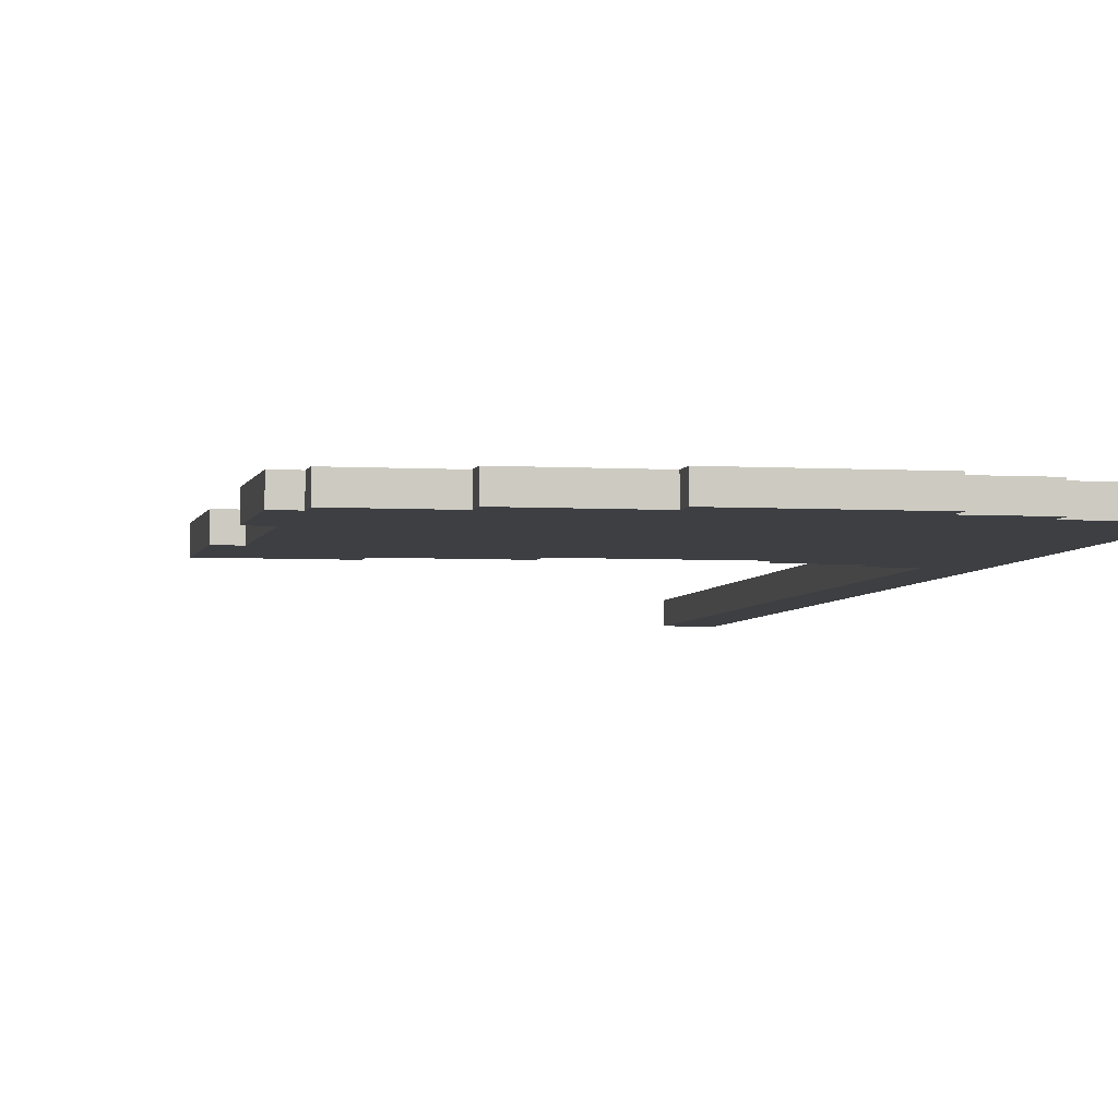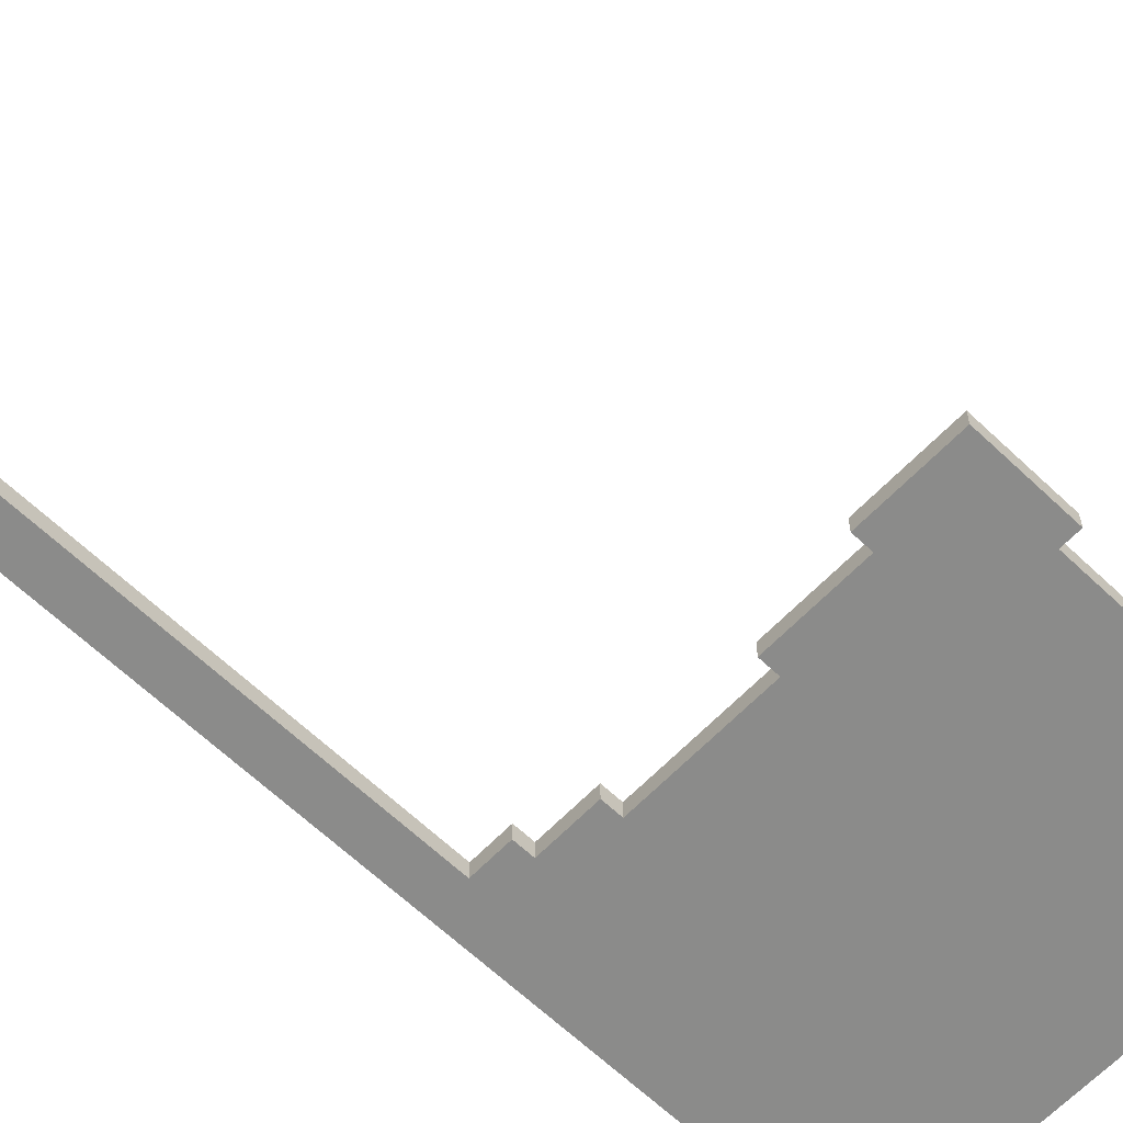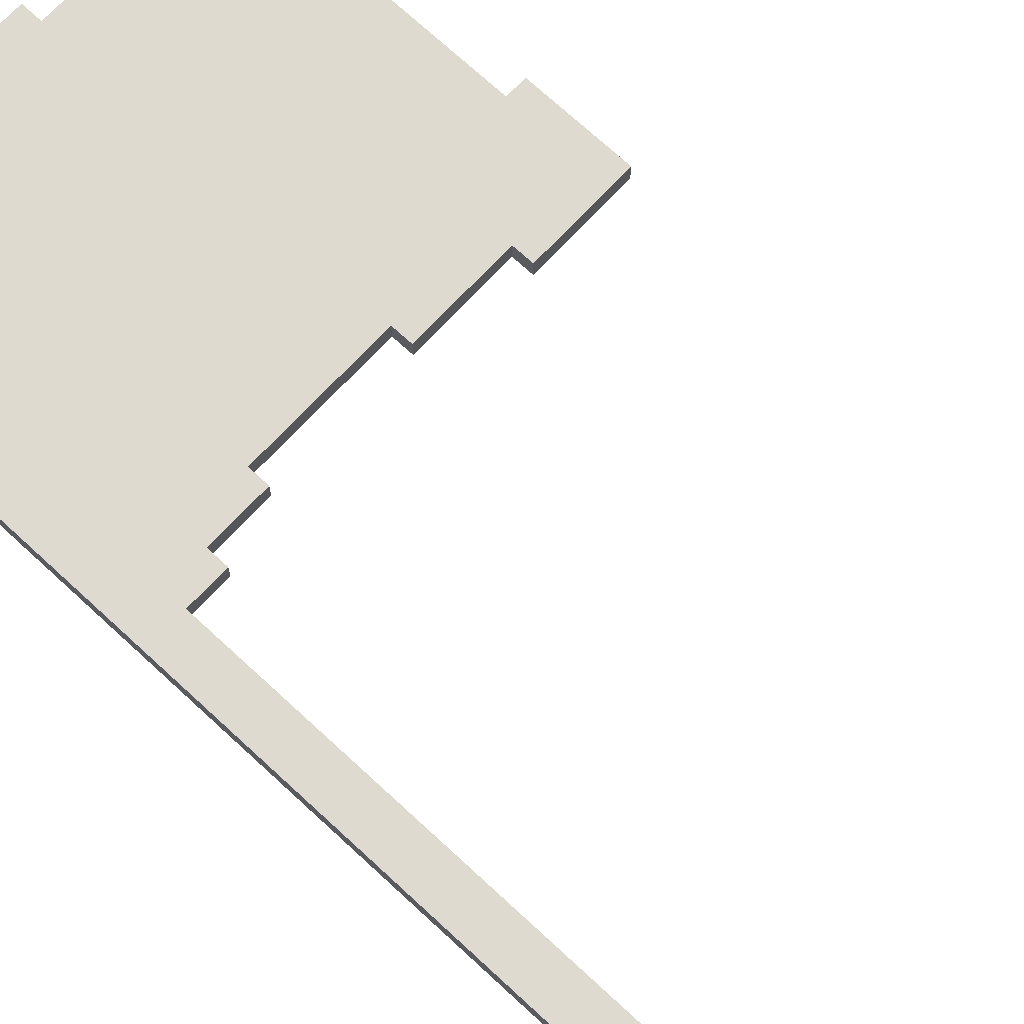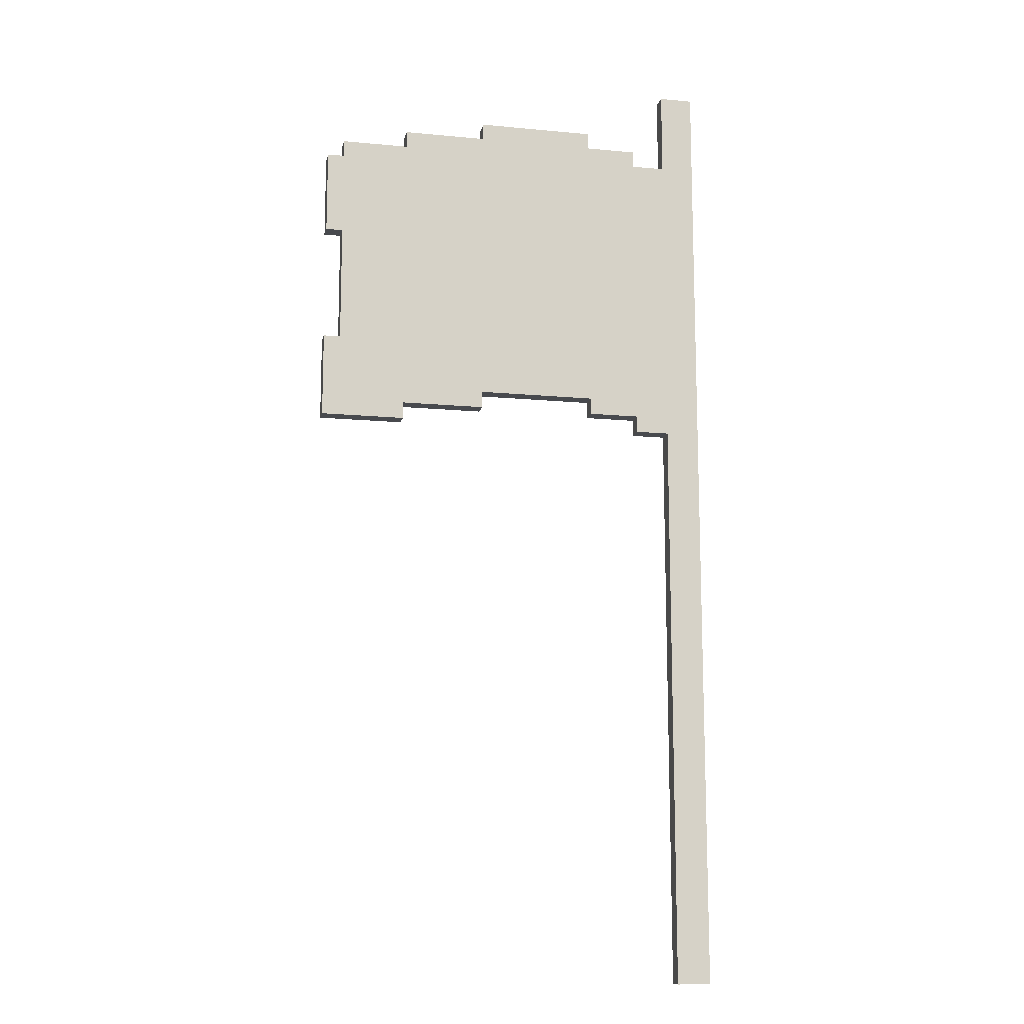
<metadata>
{"format":"obj","ext":"obj","renderer":"f3d","projection":"perspective","resolution":1024,"background":"white","views":[{"elev":-4.0,"azim":168.4,"up":"+Z"},{"elev":-63.7,"azim":46.2,"up":"+Z"},{"elev":70.9,"azim":-47.1,"up":"+Z"},{"elev":-13.2,"azim":167.8,"up":"+Y"}]}
</metadata>
<code>
o BANDERA_DE_ARGENTINA
v -0.03956 0.1545 0.05
v -0.03956 0.05449 -0.05
v -0.03956 0.05449 0.05
v -0.03956 0.1545 -0.05
v -0.03956 5.454 0.05
v -0.03956 5.454 -0.05
v -0.03956 5.754 0.05
v -0.03956 5.754 -0.05
v 0.3604 5.354 0.05
v 0.3604 5.254 -0.05
v 0.3604 5.254 0.05
v 0.3604 5.354 -0.05
v 0.6604 5.454 0.05
v 0.6604 5.354 -0.05
v 0.6604 5.354 0.05
v 0.6604 5.454 -0.05
v 1.36 3.654 0.05
v 1.36 3.554 -0.05
v 1.36 3.554 0.05
v 1.36 3.654 -0.05
v 1.86 3.554 0.05
v 1.86 3.454 -0.05
v 1.86 3.454 0.05
v 1.86 3.554 -0.05
v 0.1604 0.05449 0.05
v 0.1604 0.05449 -0.05
v 0.1604 0.1545 0.05
v 0.1604 0.1545 -0.05
v 0.1604 3.454 0.05
v 0.1604 3.454 -0.05
v 0.1604 5.254 0.05
v 0.1604 5.254 -0.05
v 0.1604 5.554 0.05
v 0.1604 5.554 -0.05
v 0.1604 5.754 0.05
v 0.1604 5.754 -0.05
v 0.3604 3.454 0.05
v 0.3604 3.454 -0.05
v 0.3604 3.554 0.05
v 0.3604 3.554 -0.05
v 0.6604 3.554 0.05
v 0.6604 3.554 -0.05
v 0.6604 3.654 0.05
v 0.6604 3.654 -0.05
v 1.36 5.354 0.05
v 1.36 5.354 -0.05
v 1.36 5.454 0.05
v 1.36 5.454 -0.05
v 1.86 5.254 0.05
v 1.86 5.254 -0.05
v 1.86 5.354 0.05
v 1.86 5.354 -0.05
v 2.26 3.954 0.05
v 2.26 3.954 -0.05
v 2.26 4.654 0.05
v 2.26 4.654 -0.05
v 2.26 5.154 0.05
v 2.26 5.154 -0.05
v 2.26 5.254 0.05
v 2.26 5.254 -0.05
v 2.36 3.454 0.05
v 2.36 3.454 -0.05
v 2.36 3.954 0.05
v 2.36 3.954 -0.05
v 2.36 4.654 0.05
v 2.36 4.654 -0.05
v 2.36 5.154 0.05
v 2.36 5.154 -0.05
v 0.06044 0.1545 0.05
v -0.03956 0.1545 0.05
v -0.03956 0.05449 0.05
v -0.03956 5.454 0.05
v 0.06044 5.454 0.05
v -0.03956 5.754 0.05
v 0.06044 5.554 0.05
v 0.1604 0.05449 0.05
v 0.1604 0.1545 0.05
v 0.1604 3.454 0.05
v 0.1604 5.254 0.05
v 0.1604 5.554 0.05
v 0.1604 5.754 0.05
v 0.2604 3.554 0.05
v 0.2604 4.154 0.05
v 0.2604 4.654 0.05
v 0.2604 5.154 0.05
v 0.3604 3.454 0.05
v 0.3604 3.554 0.05
v 0.3604 3.654 0.05
v 0.3604 4.154 0.05
v 0.3604 4.254 0.05
v 0.3604 4.654 0.05
v 0.3604 4.754 0.05
v 0.3604 5.154 0.05
v 0.3604 5.254 0.05
v 0.4604 5.154 0.05
v 0.4604 5.254 0.05
v 0.3604 5.354 0.05
v 0.5604 3.654 0.05
v 0.5604 3.754 0.05
v 0.6604 3.554 0.05
v 0.6604 3.654 0.05
v 0.6604 3.754 0.05
v 0.6604 4.254 0.05
v 0.6604 4.354 0.05
v 0.6604 4.754 0.05
v 0.6604 4.854 0.05
v 0.6604 5.254 0.05
v 0.6604 5.354 0.05
v 0.8604 5.254 0.05
v 0.8604 5.354 0.05
v 0.6604 5.454 0.05
v 0.9604 4.454 0.05
v 0.9604 4.754 0.05
v 1.06 4.354 0.05
v 1.06 4.454 0.05
v 1.06 4.754 0.05
v 1.06 4.854 0.05
v 1.26 4.354 0.05
v 1.26 4.454 0.05
v 1.26 4.754 0.05
v 1.26 4.854 0.05
v 1.26 5.154 0.05
v 1.26 5.354 0.05
v 1.36 3.654 0.05
v 1.36 3.754 0.05
v 1.36 3.954 0.05
v 1.36 4.254 0.05
v 1.36 4.354 0.05
v 1.36 4.454 0.05
v 1.36 4.754 0.05
v 1.36 4.854 0.05
v 1.36 4.954 0.05
v 1.36 5.154 0.05
v 1.36 5.254 0.05
v 1.36 5.354 0.05
v 1.36 5.454 0.05
v 1.46 3.654 0.05
v 1.36 3.554 0.05
v 1.46 3.954 0.05
v 1.46 4.954 0.05
v 1.46 5.154 0.05
v 1.76 5.154 0.05
v 1.76 5.254 0.05
v 1.86 3.554 0.05
v 1.86 3.654 0.05
v 1.86 4.154 0.05
v 1.86 4.254 0.05
v 1.86 4.654 0.05
v 1.86 4.754 0.05
v 1.86 5.154 0.05
v 1.86 5.254 0.05
v 1.86 5.354 0.05
v 1.96 3.554 0.05
v 1.86 3.454 0.05
v 1.96 3.654 0.05
v 2.16 3.954 0.05
v 2.16 4.154 0.05
v 2.16 4.654 0.05
v 2.16 5.054 0.05
v 2.16 5.154 0.05
v 2.26 3.554 0.05
v 2.26 3.954 0.05
v 2.26 4.654 0.05
v 2.26 5.054 0.05
v 2.26 5.154 0.05
v 2.26 5.254 0.05
v 2.36 3.454 0.05
v 2.36 3.954 0.05
v 2.36 4.654 0.05
v 2.36 5.154 0.05
v -0.03956 0.05449 -0.05
v -0.03956 0.1545 -0.05
v 0.06044 0.1545 -0.05
v -0.03956 5.454 -0.05
v -0.03956 5.754 -0.05
v 0.06044 5.454 -0.05
v 0.06044 5.554 -0.05
v 0.1604 0.05449 -0.05
v 0.1604 0.1545 -0.05
v 0.1604 3.454 -0.05
v 0.1604 5.254 -0.05
v 0.1604 5.554 -0.05
v 0.1604 5.754 -0.05
v 0.2604 3.554 -0.05
v 0.2604 4.154 -0.05
v 0.2604 4.654 -0.05
v 0.2604 5.154 -0.05
v 0.3604 3.454 -0.05
v 0.3604 3.554 -0.05
v 0.3604 3.654 -0.05
v 0.3604 4.154 -0.05
v 0.3604 4.254 -0.05
v 0.3604 4.654 -0.05
v 0.3604 4.754 -0.05
v 0.3604 5.154 -0.05
v 0.3604 5.254 -0.05
v 0.4604 5.154 -0.05
v 0.3604 5.354 -0.05
v 0.4604 5.254 -0.05
v 0.5604 3.654 -0.05
v 0.5604 3.754 -0.05
v 0.6604 3.554 -0.05
v 0.6604 3.654 -0.05
v 0.6604 3.754 -0.05
v 0.6604 4.254 -0.05
v 0.6604 4.354 -0.05
v 0.6604 4.754 -0.05
v 0.6604 4.854 -0.05
v 0.6604 5.254 -0.05
v 0.6604 5.354 -0.05
v 0.8604 5.254 -0.05
v 0.6604 5.454 -0.05
v 0.8604 5.354 -0.05
v 0.9604 4.454 -0.05
v 0.9604 4.754 -0.05
v 1.06 4.354 -0.05
v 1.06 4.454 -0.05
v 1.06 4.754 -0.05
v 1.06 4.854 -0.05
v 1.26 4.354 -0.05
v 1.26 4.454 -0.05
v 1.26 4.754 -0.05
v 1.26 4.854 -0.05
v 1.26 5.154 -0.05
v 1.26 5.354 -0.05
v 1.36 3.654 -0.05
v 1.36 3.754 -0.05
v 1.36 3.954 -0.05
v 1.36 4.254 -0.05
v 1.36 4.354 -0.05
v 1.36 4.454 -0.05
v 1.36 4.754 -0.05
v 1.36 4.854 -0.05
v 1.36 4.954 -0.05
v 1.36 5.154 -0.05
v 1.36 5.254 -0.05
v 1.36 5.354 -0.05
v 1.36 5.454 -0.05
v 1.36 3.554 -0.05
v 1.46 3.654 -0.05
v 1.46 3.954 -0.05
v 1.46 4.954 -0.05
v 1.46 5.154 -0.05
v 1.76 5.154 -0.05
v 1.76 5.254 -0.05
v 1.86 3.554 -0.05
v 1.86 3.654 -0.05
v 1.86 4.154 -0.05
v 1.86 4.254 -0.05
v 1.86 4.654 -0.05
v 1.86 4.754 -0.05
v 1.86 5.154 -0.05
v 1.86 5.254 -0.05
v 1.86 5.354 -0.05
v 1.96 3.554 -0.05
v 1.86 3.454 -0.05
v 1.96 3.654 -0.05
v 2.16 3.954 -0.05
v 2.16 4.154 -0.05
v 2.16 4.654 -0.05
v 2.16 5.054 -0.05
v 2.16 5.154 -0.05
v 2.26 3.554 -0.05
v 2.26 3.954 -0.05
v 2.26 4.654 -0.05
v 2.26 5.054 -0.05
v 2.26 5.154 -0.05
v 2.26 5.254 -0.05
v 2.36 3.454 -0.05
v 2.36 3.954 -0.05
v 2.36 4.654 -0.05
v 2.36 5.154 -0.05
v -0.03956 0.05449 -0.05
v 0.1604 0.05449 0.05
v -0.03956 0.05449 0.05
v 0.1604 0.05449 -0.05
v 0.1604 3.454 -0.05
v 0.3604 3.454 0.05
v 0.1604 3.454 0.05
v 0.3604 3.454 -0.05
v 1.86 3.454 -0.05
v 2.36 3.454 0.05
v 1.86 3.454 0.05
v 2.36 3.454 -0.05
v 0.3604 3.554 -0.05
v 0.6604 3.554 0.05
v 0.3604 3.554 0.05
v 0.6604 3.554 -0.05
v 1.36 3.554 -0.05
v 1.86 3.554 0.05
v 1.36 3.554 0.05
v 1.86 3.554 -0.05
v 0.6604 3.654 -0.05
v 1.36 3.654 0.05
v 0.6604 3.654 0.05
v 1.36 3.654 -0.05
v 2.26 4.654 -0.05
v 2.36 4.654 0.05
v 2.26 4.654 0.05
v 2.36 4.654 -0.05
v 2.26 3.954 0.05
v 2.36 3.954 0.05
v 2.26 3.954 -0.05
v 2.36 3.954 -0.05
v 2.26 5.154 0.05
v 2.36 5.154 0.05
v 2.26 5.154 -0.05
v 2.36 5.154 -0.05
v 0.1604 5.254 0.05
v 0.3604 5.254 0.05
v 0.1604 5.254 -0.05
v 0.3604 5.254 -0.05
v 1.86 5.254 0.05
v 2.26 5.254 0.05
v 1.86 5.254 -0.05
v 2.26 5.254 -0.05
v 0.3604 5.354 0.05
v 0.6604 5.354 0.05
v 0.3604 5.354 -0.05
v 0.6604 5.354 -0.05
v 1.36 5.354 0.05
v 1.86 5.354 0.05
v 1.36 5.354 -0.05
v 1.86 5.354 -0.05
v 0.6604 5.454 0.05
v 1.36 5.454 0.05
v 0.6604 5.454 -0.05
v 1.36 5.454 -0.05
v -0.03956 5.754 0.05
v 0.1604 5.754 0.05
v -0.03956 5.754 -0.05
v 0.1604 5.754 -0.05
f 1 2 3
f 4 2 1
f 5 4 1
f 6 4 5
f 7 6 5
f 8 6 7
f 9 10 11
f 12 10 9
f 13 14 15
f 16 14 13
f 17 18 19
f 20 18 17
f 21 22 23
f 24 22 21
f 25 26 27
f 27 26 28
f 27 28 29
f 29 28 30
f 31 32 33
f 33 32 34
f 33 34 35
f 35 34 36
f 37 38 39
f 39 38 40
f 41 42 43
f 43 42 44
f 45 46 47
f 47 46 48
f 49 50 51
f 51 50 52
f 53 54 55
f 55 54 56
f 57 58 59
f 59 58 60
f 61 62 63
f 63 62 64
f 65 66 67
f 67 66 68
f 69 70 71
f 69 72 70
f 73 74 72
f 73 72 69
f 75 74 73
f 76 69 71
f 77 73 69
f 77 69 76
f 77 75 73
f 78 75 77
f 79 75 78
f 80 74 75
f 80 75 79
f 81 74 80
f 82 79 78
f 83 79 82
f 84 79 83
f 85 79 84
f 86 82 78
f 87 83 82
f 87 82 86
f 88 83 87
f 89 84 83
f 89 83 88
f 90 84 89
f 91 85 84
f 91 84 90
f 92 85 91
f 93 79 85
f 93 85 92
f 94 79 93
f 95 93 92
f 95 94 93
f 96 97 94
f 96 94 95
f 98 88 87
f 98 90 89
f 98 89 88
f 99 90 98
f 100 98 87
f 101 99 98
f 101 98 100
f 102 90 99
f 102 99 101
f 103 92 91
f 103 90 102
f 103 91 90
f 104 92 103
f 105 96 95
f 105 92 104
f 105 95 92
f 106 96 105
f 107 97 96
f 107 96 106
f 108 97 107
f 109 107 106
f 109 108 107
f 110 111 108
f 110 108 109
f 112 106 105
f 112 105 104
f 113 106 112
f 114 104 103
f 114 103 102
f 114 112 104
f 115 113 112
f 115 112 114
f 116 106 113
f 116 113 115
f 117 109 106
f 117 106 116
f 117 110 109
f 118 115 114
f 118 114 102
f 118 117 116
f 118 116 115
f 119 117 118
f 120 117 119
f 121 110 117
f 121 117 120
f 122 110 121
f 123 111 110
f 123 110 122
f 124 102 101
f 125 118 102
f 125 102 124
f 126 118 125
f 127 118 126
f 128 119 118
f 128 118 127
f 129 120 119
f 129 119 128
f 130 121 120
f 130 120 129
f 131 122 121
f 131 121 130
f 132 122 131
f 133 123 122
f 133 122 132
f 134 123 133
f 135 111 123
f 135 123 134
f 136 111 135
f 137 124 138
f 137 125 124
f 137 126 125
f 139 127 126
f 139 126 137
f 140 132 131
f 140 133 132
f 140 131 130
f 141 134 133
f 141 133 140
f 142 141 140
f 142 134 141
f 143 135 134
f 143 134 142
f 144 137 138
f 145 139 137
f 145 137 144
f 146 127 139
f 146 139 145
f 147 130 129
f 147 127 146
f 147 128 127
f 147 129 128
f 148 130 147
f 149 140 130
f 149 130 148
f 149 142 140
f 150 143 142
f 150 142 149
f 151 135 143
f 151 143 150
f 152 135 151
f 153 145 144
f 153 144 154
f 155 146 145
f 155 145 153
f 156 155 153
f 156 146 155
f 157 148 147
f 157 146 156
f 157 147 146
f 158 150 149
f 158 148 157
f 158 149 148
f 159 150 158
f 160 151 150
f 160 150 159
f 161 156 153
f 161 153 154
f 162 157 156
f 162 156 161
f 162 158 157
f 163 159 158
f 163 158 162
f 164 160 159
f 164 159 163
f 165 151 160
f 165 160 164
f 166 151 165
f 167 161 154
f 167 162 161
f 168 162 167
f 169 164 163
f 169 165 164
f 170 165 169
f 171 172 173
f 172 174 173
f 174 175 176
f 173 174 176
f 176 175 177
f 171 173 178
f 173 176 179
f 178 173 179
f 176 177 179
f 179 177 180
f 180 177 181
f 177 175 182
f 181 177 182
f 182 175 183
f 180 181 184
f 184 181 185
f 185 181 186
f 186 181 187
f 180 184 188
f 184 185 189
f 188 184 189
f 189 185 190
f 185 186 191
f 190 185 191
f 191 186 192
f 186 187 193
f 192 186 193
f 193 187 194
f 187 181 195
f 194 187 195
f 195 181 196
f 194 195 197
f 195 196 197
f 196 198 199
f 197 196 199
f 189 190 200
f 191 192 200
f 190 191 200
f 200 192 201
f 189 200 202
f 200 201 203
f 202 200 203
f 201 192 204
f 203 201 204
f 193 194 205
f 204 192 205
f 192 193 205
f 205 194 206
f 197 199 207
f 206 194 207
f 194 197 207
f 207 199 208
f 199 198 209
f 208 199 209
f 209 198 210
f 208 209 211
f 209 210 211
f 210 212 213
f 211 210 213
f 207 208 214
f 206 207 214
f 214 208 215
f 205 206 216
f 204 205 216
f 206 214 216
f 214 215 217
f 216 214 217
f 215 208 218
f 217 215 218
f 208 211 219
f 218 208 219
f 211 213 219
f 216 217 220
f 204 216 220
f 218 219 220
f 217 218 220
f 220 219 221
f 221 219 222
f 219 213 223
f 222 219 223
f 223 213 224
f 213 212 225
f 224 213 225
f 203 204 226
f 204 220 227
f 226 204 227
f 227 220 228
f 228 220 229
f 220 221 230
f 229 220 230
f 221 222 231
f 230 221 231
f 222 223 232
f 231 222 232
f 223 224 233
f 232 223 233
f 233 224 234
f 224 225 235
f 234 224 235
f 235 225 236
f 225 212 237
f 236 225 237
f 237 212 238
f 239 226 240
f 226 227 240
f 227 228 240
f 228 229 241
f 240 228 241
f 233 234 242
f 234 235 242
f 232 233 242
f 235 236 243
f 242 235 243
f 242 243 244
f 243 236 244
f 236 237 245
f 244 236 245
f 239 240 246
f 240 241 247
f 246 240 247
f 241 229 248
f 247 241 248
f 231 232 249
f 248 229 249
f 229 230 249
f 230 231 249
f 249 232 250
f 232 242 251
f 250 232 251
f 242 244 251
f 244 245 252
f 251 244 252
f 245 237 253
f 252 245 253
f 253 237 254
f 246 247 255
f 256 246 255
f 247 248 257
f 255 247 257
f 255 257 258
f 257 248 258
f 249 250 259
f 258 248 259
f 248 249 259
f 251 252 260
f 259 250 260
f 250 251 260
f 260 252 261
f 252 253 262
f 261 252 262
f 255 258 263
f 256 255 263
f 258 259 264
f 263 258 264
f 259 260 264
f 260 261 265
f 264 260 265
f 261 262 266
f 265 261 266
f 262 253 267
f 266 262 267
f 267 253 268
f 256 263 269
f 263 264 269
f 269 264 270
f 265 266 271
f 266 267 271
f 271 267 272
f 273 274 275
f 276 274 273
f 277 278 279
f 280 278 277
f 281 282 283
f 284 282 281
f 285 286 287
f 288 286 285
f 289 290 291
f 292 290 289
f 293 294 295
f 296 294 293
f 297 298 299
f 300 298 297
f 301 302 303
f 303 302 304
f 305 306 307
f 307 306 308
f 309 310 311
f 311 310 312
f 313 314 315
f 315 314 316
f 317 318 319
f 319 318 320
f 321 322 323
f 323 322 324
f 325 326 327
f 327 326 328
f 329 330 331
f 331 330 332

</code>
